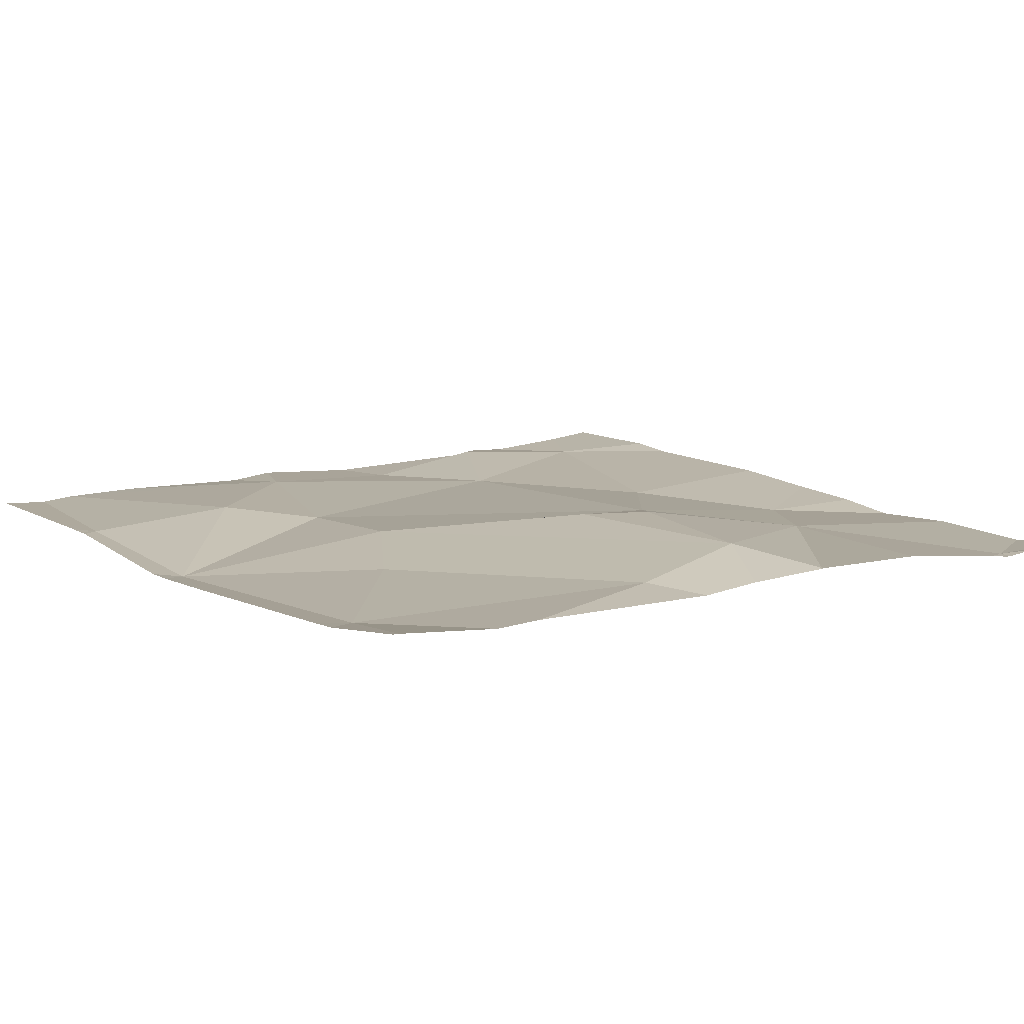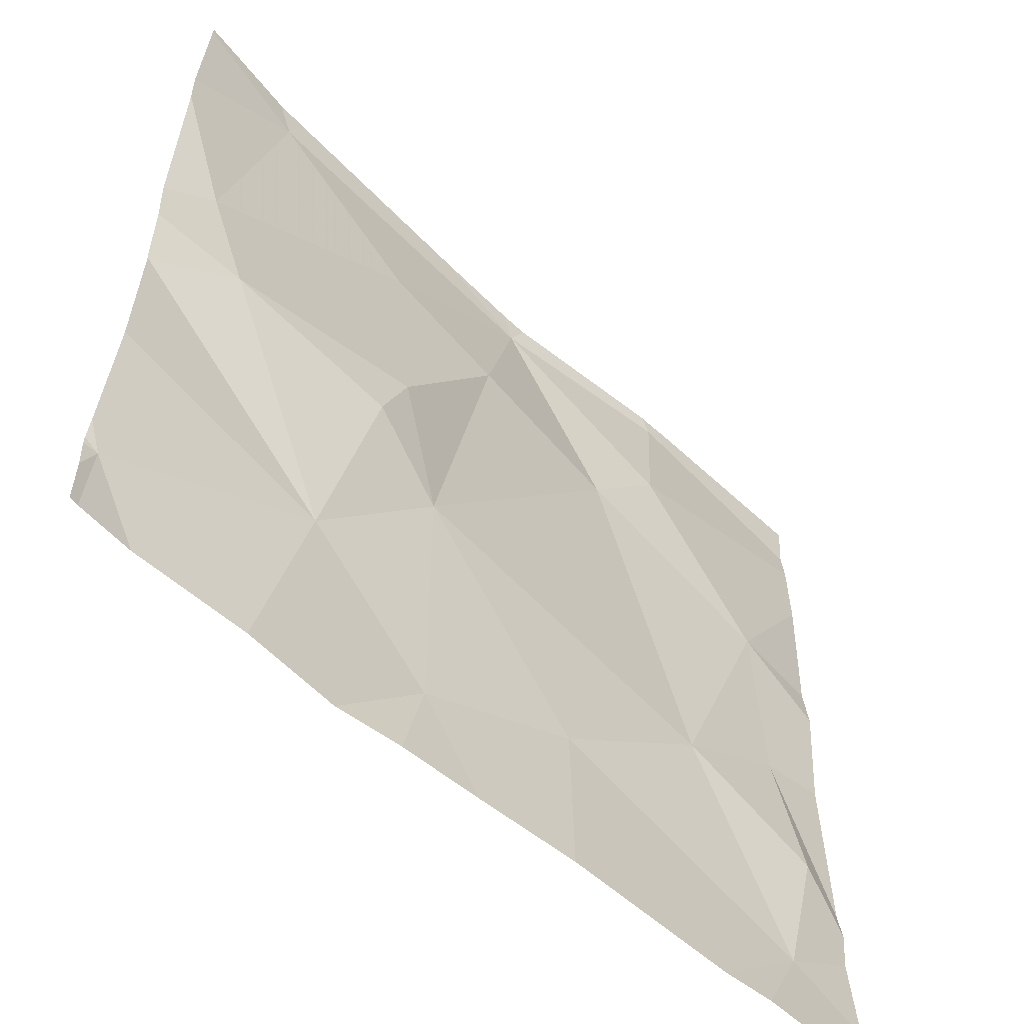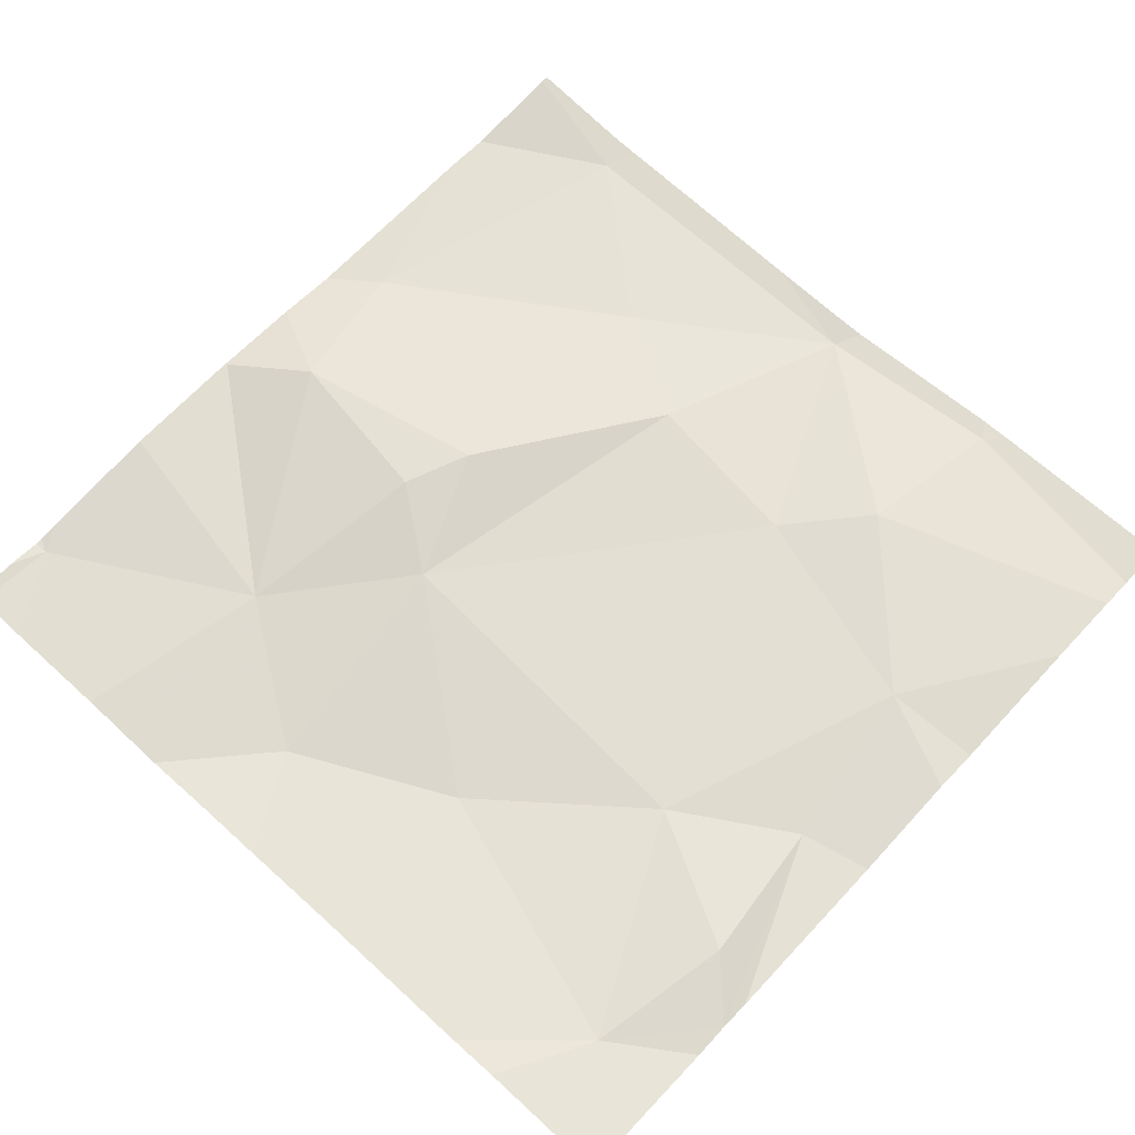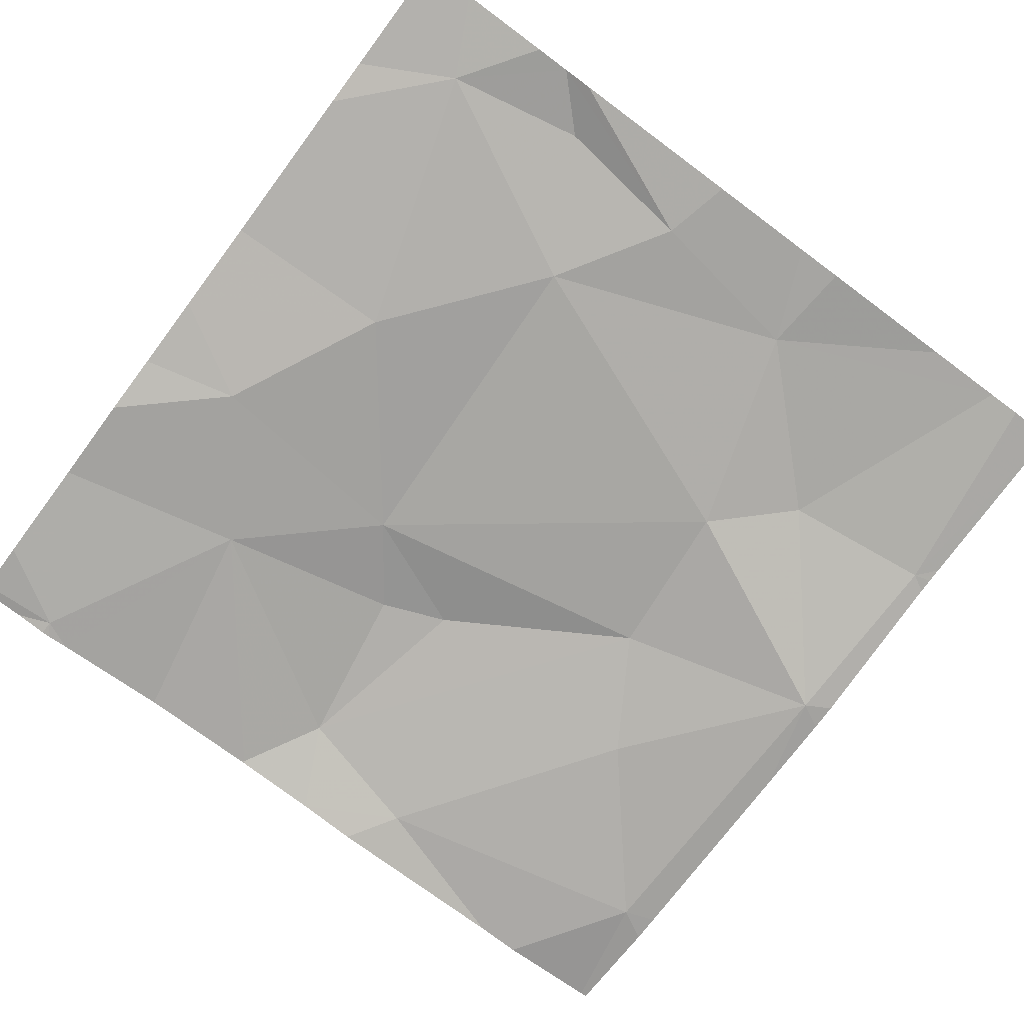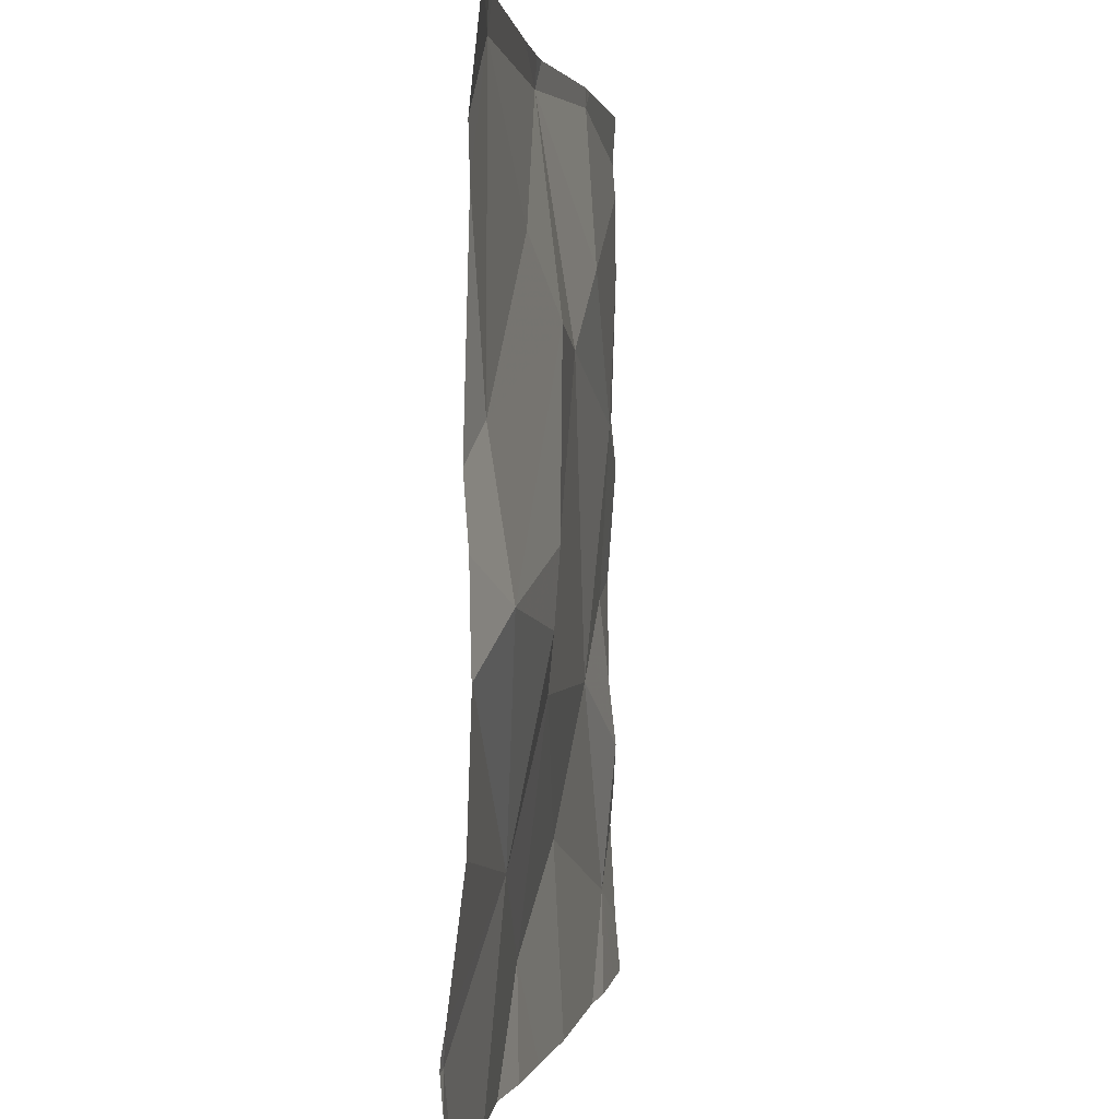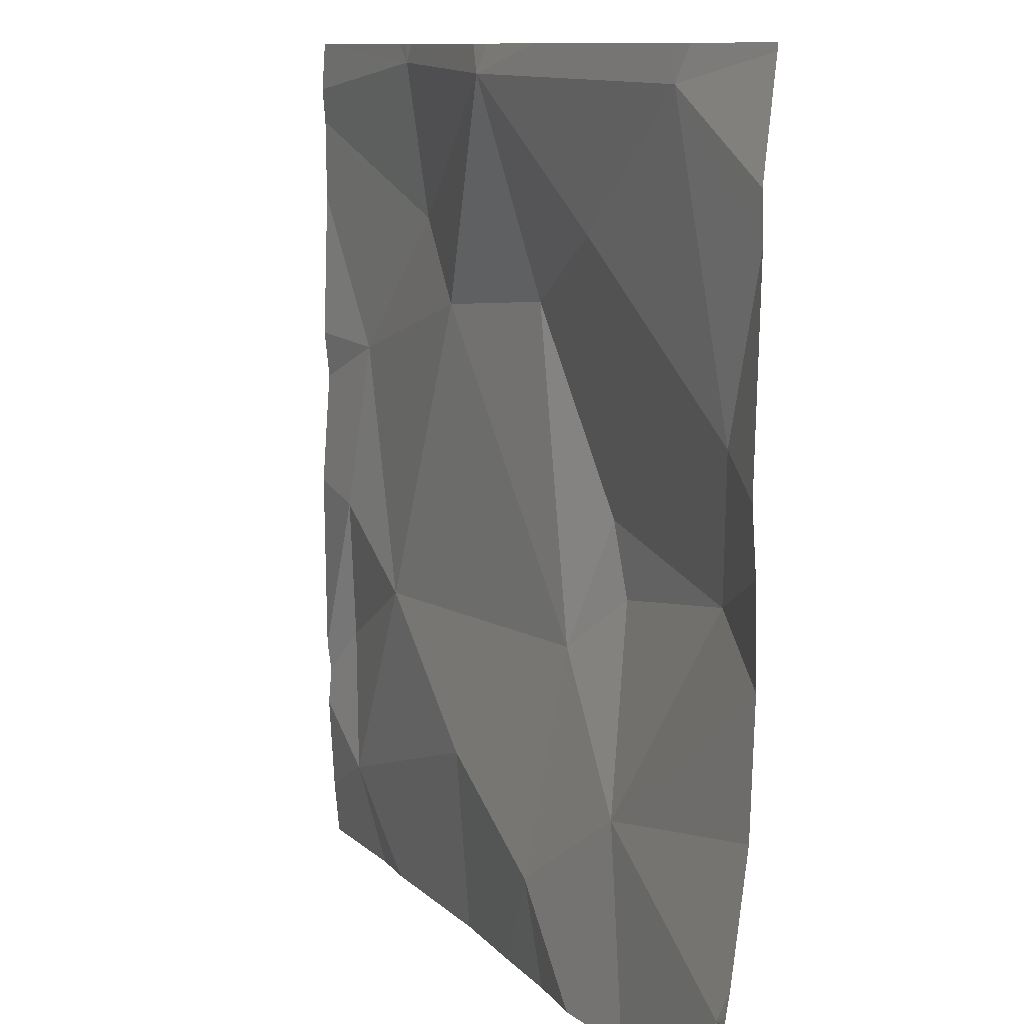
<metadata>
{"format":"obj","ext":"obj","renderer":"f3d","projection":"perspective","resolution":1024,"background":"white","views":[{"elev":11.4,"azim":-125.4,"up":"+Z"},{"elev":-57.7,"azim":-43.5,"up":"+Y"},{"elev":64.8,"azim":42.8,"up":"+Z"},{"elev":-77.6,"azim":53.4,"up":"+Z"},{"elev":1.8,"azim":-81.1,"up":"+Y"},{"elev":10.4,"azim":-115.9,"up":"+Y"}]}
</metadata>
<code>
v -112.5 235.7 483.2
v -111.6 236.1 483.2
v -112.4 235.7 483.2
v -112.2 235.6 483.2
v -112.3 235.7 483.2
v -112.2 235.8 483.2
v -111.6 236.1 483.2
v -112.5 235.9 483.2
v -112 236.2 483.2
v -111.6 235.4 483.2
v -112.3 235.5 483.2
v -112 236.2 483.2
v -112.1 236 483.2
v -112.4 236.2 483.2
v -111.6 235.9 483.2
v -112 236.2 483.2
v -111.6 235.5 483.2
v -112.2 236.1 483.2
v -112.1 235.4 483.2
v -111.8 236.2 483.2
v -112.5 235.4 483.2
v -111.6 235.3 483.2
v -111.6 235.5 483.2
v -111.6 235.7 483.2
v -111.6 235.8 483.2
v -112 235.5 483.2
v -112.2 235.3 483.2
v -112.2 235.3 483.2
v -111.7 235.9 483.2
v -111.8 235.6 483.2
v -111.7 235.7 483.2
v -111.6 235.5 483.2
v -111.6 235.3 483.2
v -111.7 235.4 483.2
v -111.9 236 483.2
v -112.5 235.3 483.2
v -112.3 235.3 483.2
v -112.4 236.2 483.2
v -111.8 236.2 483.2
v -111.8 236 483.2
v -112.5 235.3 483.2
v -111.8 236.2 483.2
v -112.5 235.8 483.2
v -112.5 235.7 483.2
v -112.5 235.8 483.2
v -112.5 236.1 483.2
v -112.5 236.1 483.2
v -112.5 235.4 483.2
v -112.5 235.5 483.2
v -112.5 236.2 483.2
v -112.5 235.7 483.2
v -112.5 235.7 483.2
v -112.5 235.4 483.2
v -112.5 235.7 483.2
v -112.5 235.3 483.2
v -112.1 236.2 483.2
v -112.5 235.4 483.2
v -111.6 236.2 483.2
v -111.6 236.2 483.2
v -112.1 235.3 483.2
v -111.7 235.3 483.2
v -111.8 235.3 483.2
v -112 235.3 483.2
v -111.6 235.3 483.2
v -112.5 235.3 483.2
v -111.8 236.2 483.2
v -111.8 236.2 483.2
v -112.4 236.2 483.2
v -112.5 236.2 483.2
f 1 3 43
f 5 4 6
f 43 8 45
f 5 3 11
f 13 3 6
f 46 14 47
f 6 3 5
f 18 8 13
f 67 42 58
f 4 5 11
f 11 19 4
f 13 8 3
f 4 13 6
f 18 12 14
f 14 12 56
f 48 11 49
f 18 14 8
f 63 26 60
f 62 34 26
f 37 21 36
f 59 42 7
f 42 59 58
f 61 34 62
f 3 1 11
f 2 29 15
f 66 42 39
f 28 11 37
f 49 1 51
f 19 26 4
f 39 42 20
f 31 30 32
f 12 18 13
f 30 26 34
f 35 13 4
f 31 29 30
f 9 12 42
f 31 32 17
f 29 40 35
f 30 29 35
f 25 31 24
f 60 19 27
f 4 30 35
f 34 32 30
f 17 34 10
f 20 42 67
f 35 40 12
f 13 35 12
f 7 29 2
f 42 40 7
f 40 42 12
f 41 21 55
f 9 42 66
f 26 19 60
f 4 26 30
f 36 21 41
f 62 26 63
f 43 3 8
f 44 1 43
f 7 40 29
f 38 14 56
f 45 8 46
f 10 34 22
f 46 8 14
f 37 11 21
f 47 14 50
f 48 21 11
f 33 22 34
f 33 34 61
f 49 11 1
f 50 14 68
f 24 31 23
f 28 19 11
f 51 1 52
f 23 31 17
f 17 32 34
f 52 1 54
f 53 21 48
f 16 12 9
f 54 1 44
f 15 29 25
f 55 21 57
f 41 55 65
f 25 29 31
f 57 21 53
f 27 19 28
f 64 22 33
f 56 12 16
f 68 14 38
f 69 50 68

</code>
